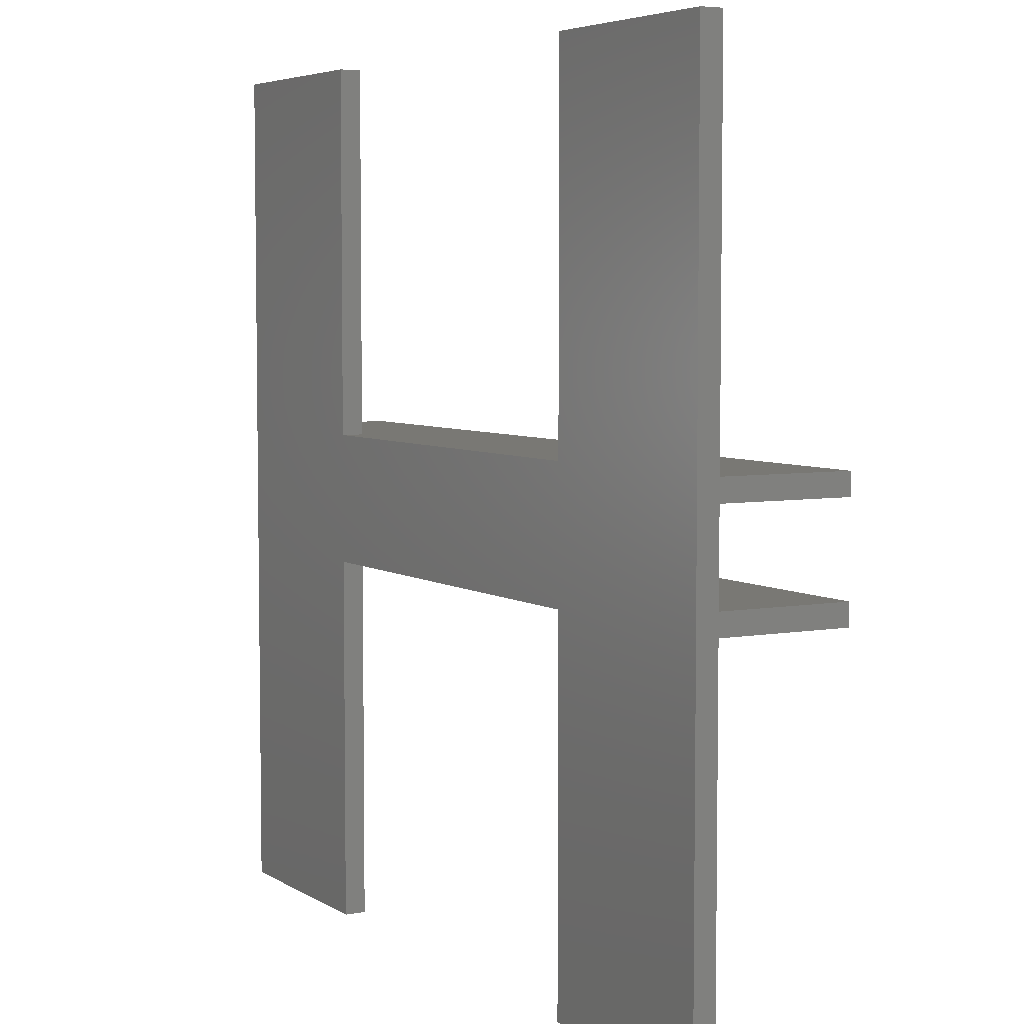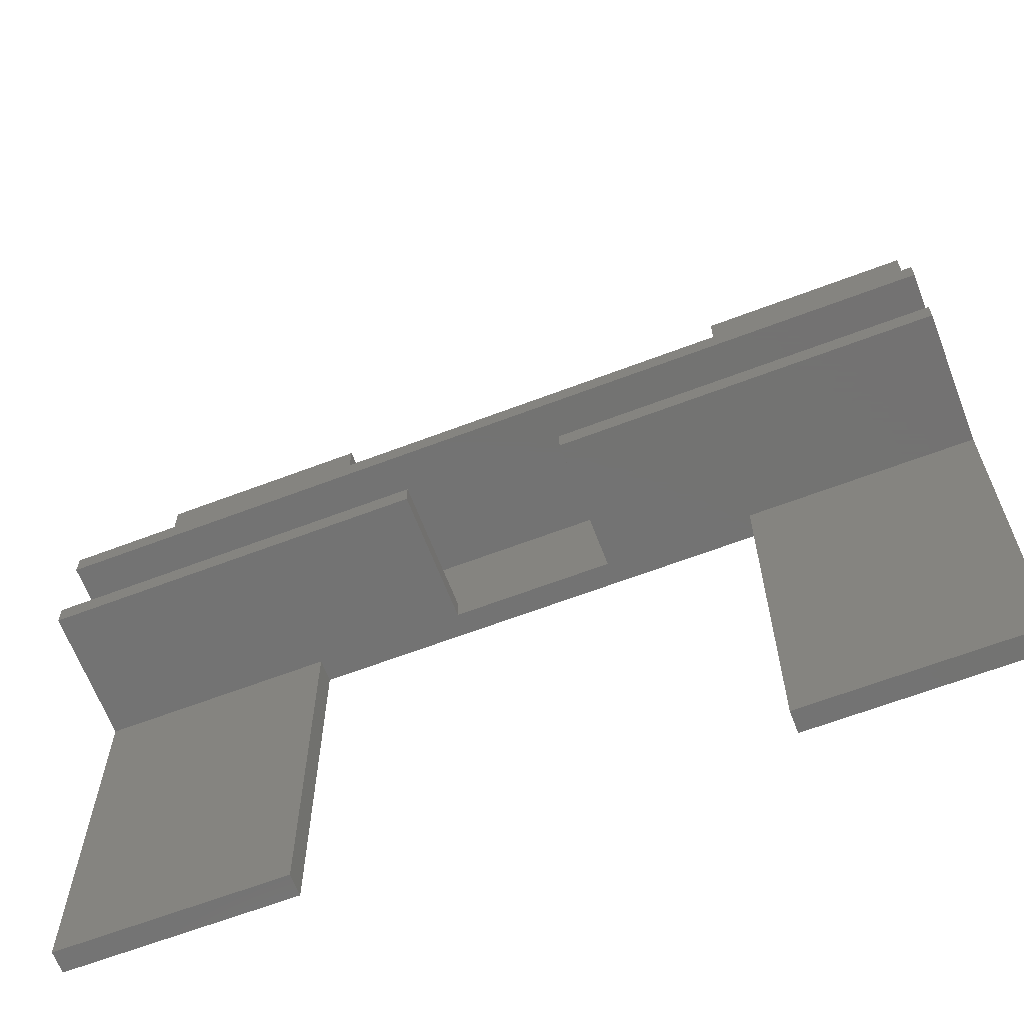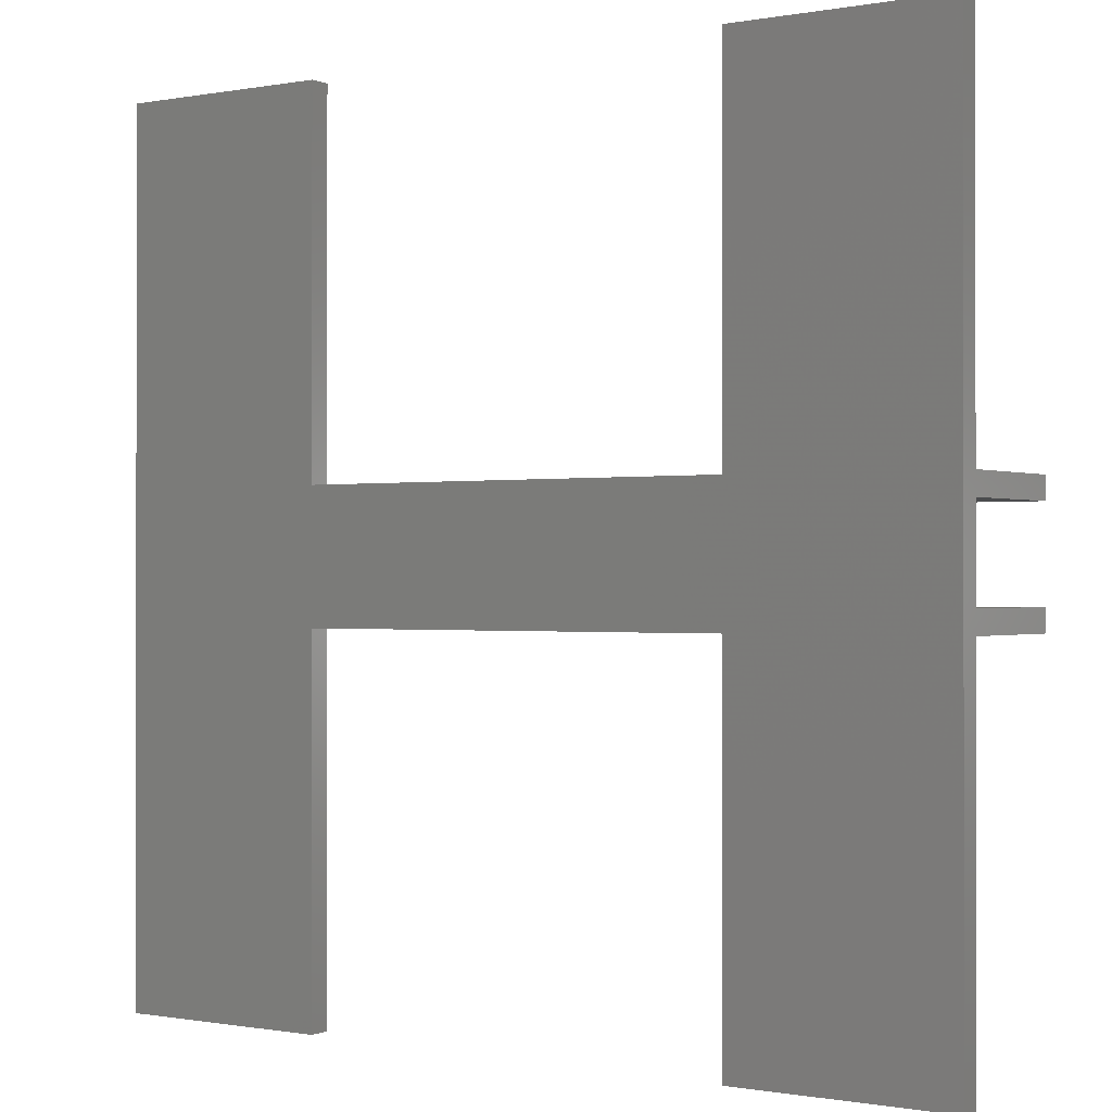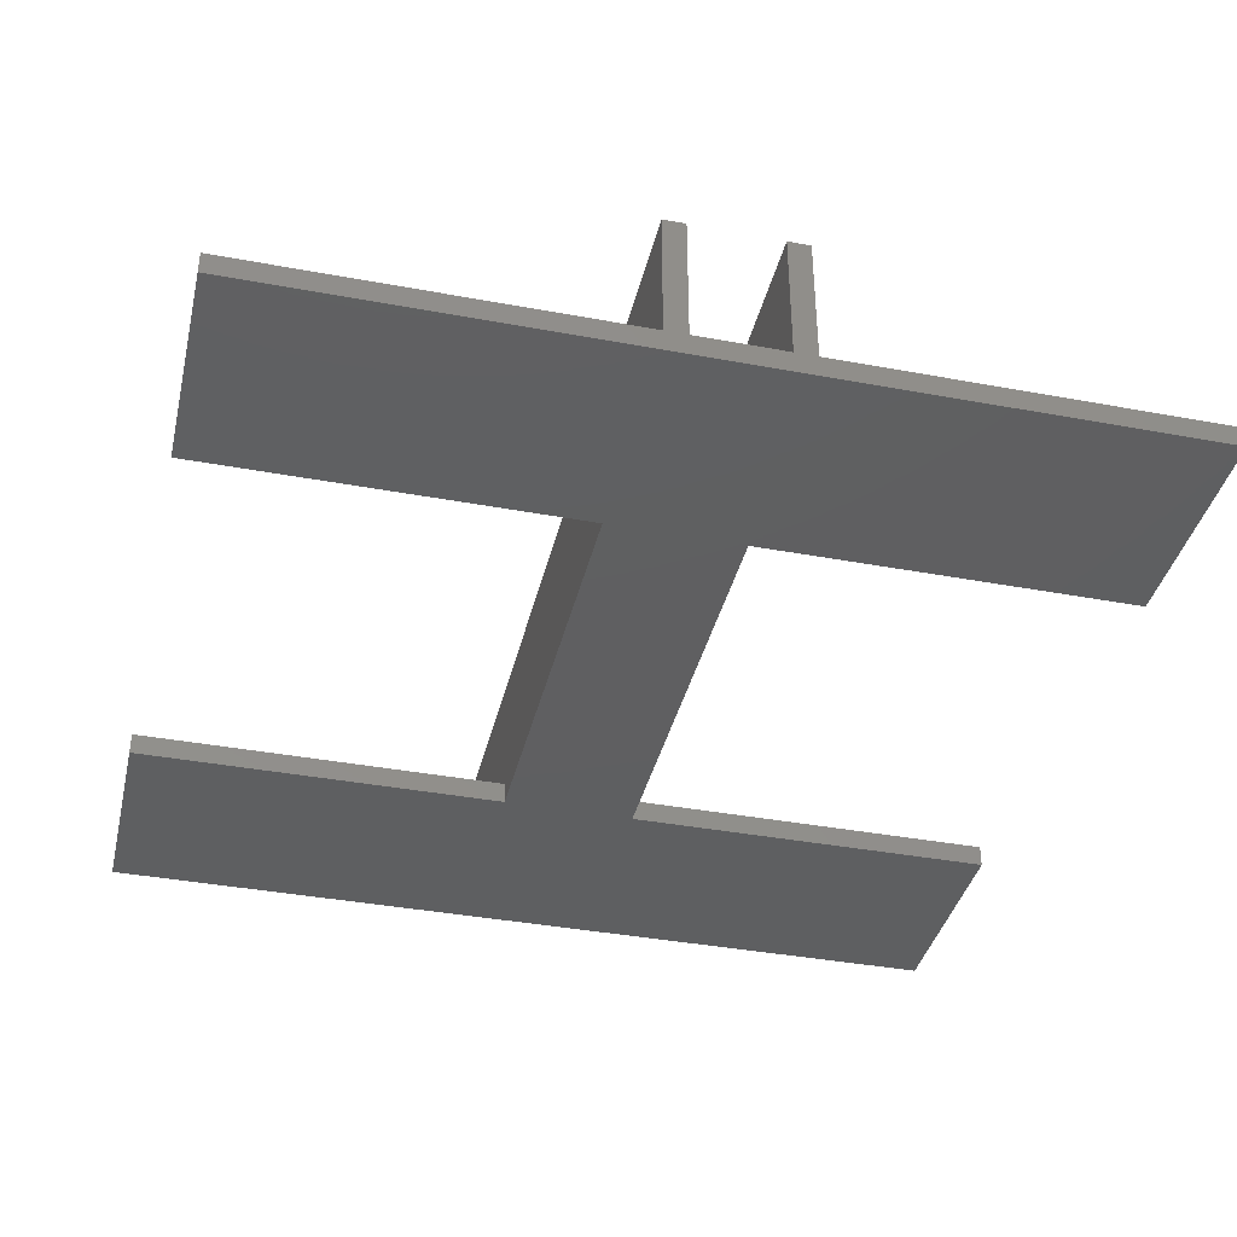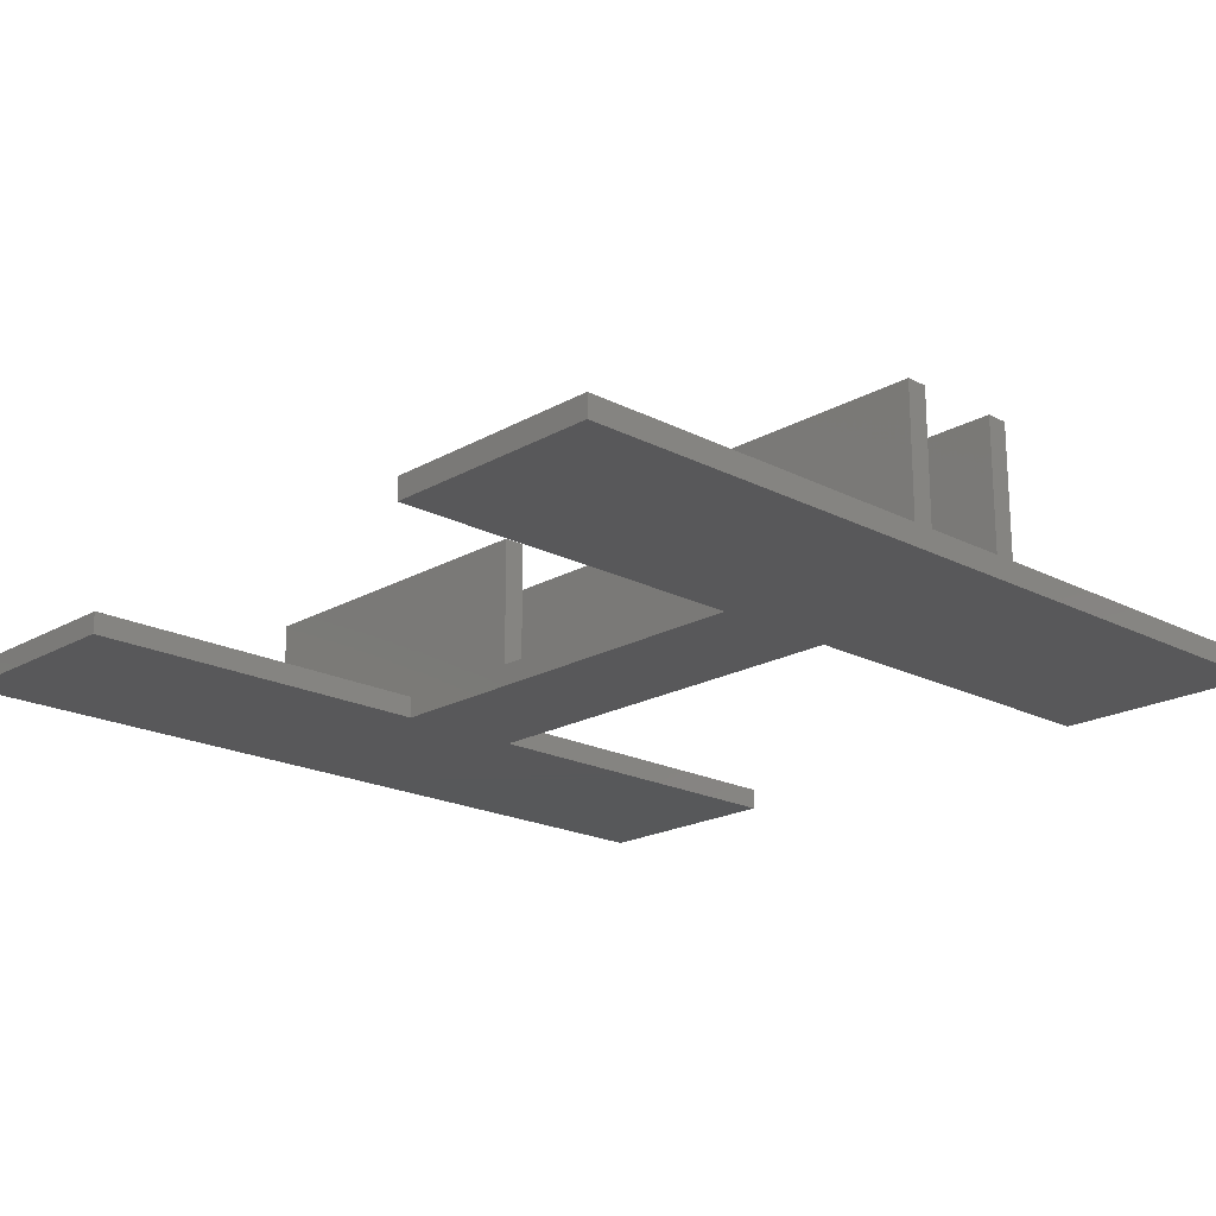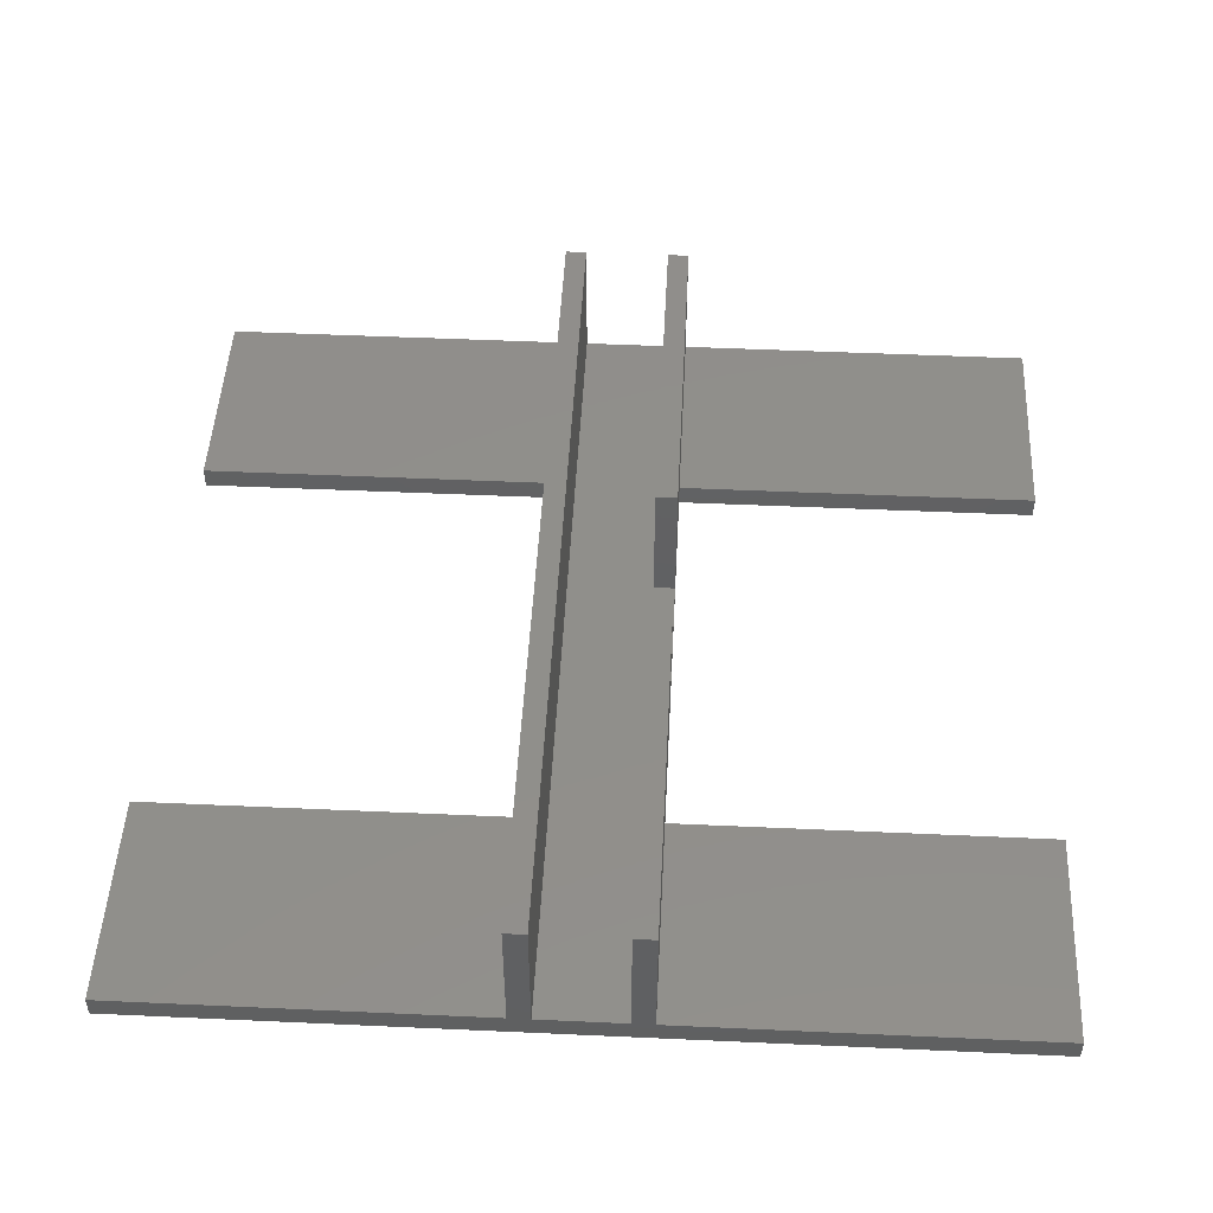
<metadata>
{"format":"stl","ext":"stl","renderer":"f3d","projection":"perspective","resolution":1024,"background":"white","views":[{"elev":5.2,"azim":-119.4,"up":"+Y"},{"elev":-65.0,"azim":20.9,"up":"+Y"},{"elev":-0.5,"azim":-145.5,"up":"+Y"},{"elev":-38.6,"azim":-103.2,"up":"+Z"},{"elev":-19.8,"azim":46.4,"up":"+Z"},{"elev":48.4,"azim":-87.1,"up":"+Z"}]}
</metadata>
<code>
# stl→obj: 48 verts, 92 faces
v 0 40 0
v 0 23 1
v 0 40 1
v 0 22 1
v 0 23 7
v 0 18 1
v 0 17 1
v 0 18 7
v 0 0 0
v 0 0 1
v 0 22 7
v 0 17 7
v 40 22 1
v 23.5 18 1
v 40 18 1
v 16.5 18 1
v 23.5 17 1
v 16.5 17 1
v 10 0 1
v 10 17 1
v 30 17 1
v 40 0 1
v 40 17 1
v 30 0 1
v 30 40 1
v 40 23 1
v 40 40 1
v 30 23 1
v 10 23 1
v 10 40 1
v 40 18 7
v 40 17 7
v 40 23 7
v 40 22 7
v 40 40 0
v 40 0 0
v 30 40 0
v 10 40 0
v 10 17 0
v 10 0 0
v 10 23 0
v 30 23 0
v 30 17 0
v 30 0 0
v 23.5 17 7
v 16.5 17 7
v 16.5 18 7
v 23.5 18 7
f 1 2 3
f 2 4 5
f 1 4 2
f 1 6 4
f 6 7 8
f 9 6 1
f 6 9 7
f 7 9 10
f 5 4 11
f 8 7 12
f 13 14 15
f 14 16 17
f 13 16 14
f 4 16 13
f 16 4 6
f 17 16 18
f 7 19 20
f 19 7 10
f 21 22 23
f 22 21 24
f 25 26 27
f 26 25 28
f 3 29 30
f 29 3 2
f 31 32 15
f 33 34 26
f 26 35 27
f 13 26 34
f 13 35 26
f 15 35 13
f 23 15 32
f 36 15 23
f 36 23 22
f 15 36 35
f 35 25 27
f 25 35 37
f 38 3 30
f 3 38 1
f 9 39 40
f 39 9 41
f 1 41 9
f 41 1 38
f 39 42 43
f 42 39 41
f 43 36 44
f 36 43 35
f 42 35 43
f 35 42 37
f 9 19 10
f 19 9 40
f 44 22 24
f 22 44 36
f 19 39 20
f 39 19 40
f 44 21 43
f 21 44 24
f 21 45 17
f 45 21 32
f 32 21 23
f 20 12 7
f 12 20 46
f 20 18 46
f 39 18 20
f 18 39 17
f 43 17 39
f 17 43 21
f 29 38 30
f 38 29 41
f 42 25 37
f 25 42 28
f 42 29 28
f 29 42 41
f 28 33 26
f 33 28 5
f 29 5 28
f 5 29 2
f 8 46 47
f 46 8 12
f 48 32 31
f 32 48 45
f 5 34 33
f 34 5 11
f 16 8 47
f 8 16 6
f 15 48 31
f 48 15 14
f 4 34 11
f 34 4 13
f 46 16 47
f 16 46 18
f 17 48 14
f 48 17 45

</code>
